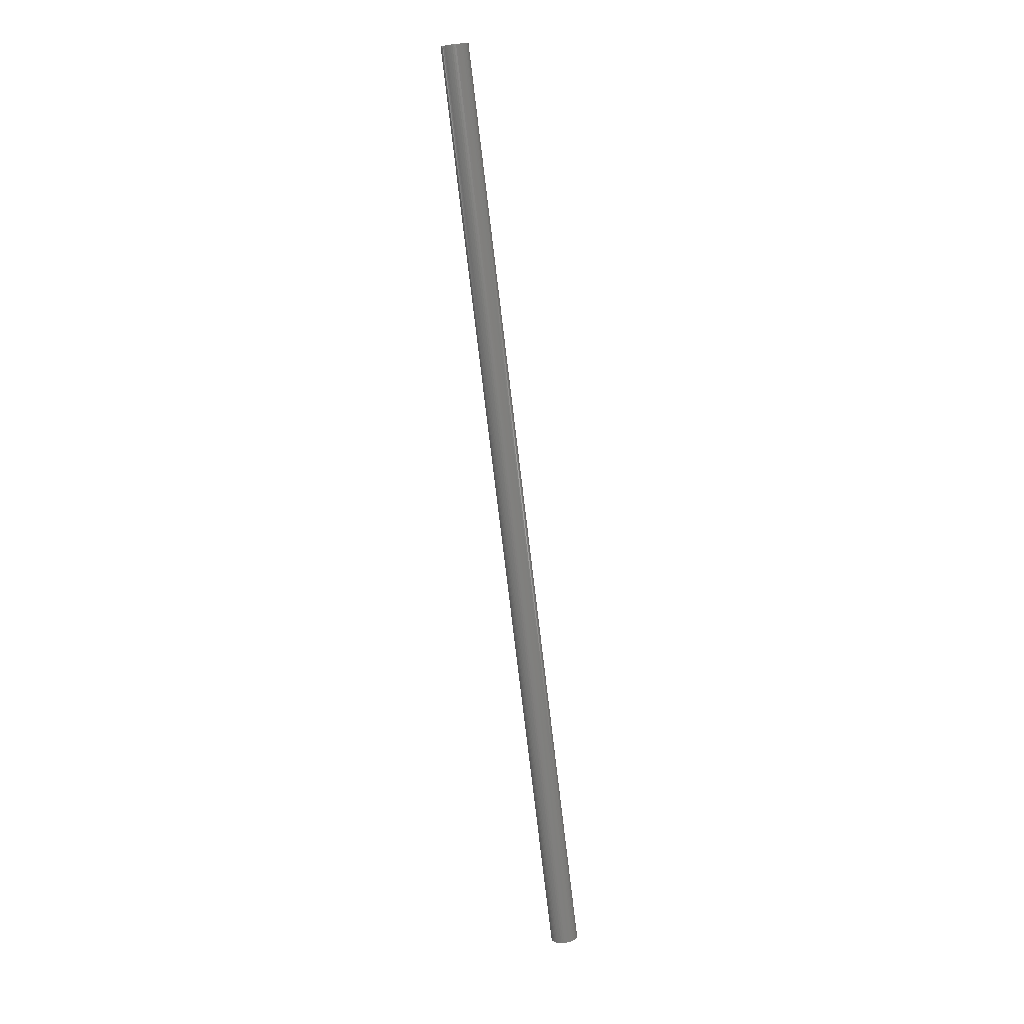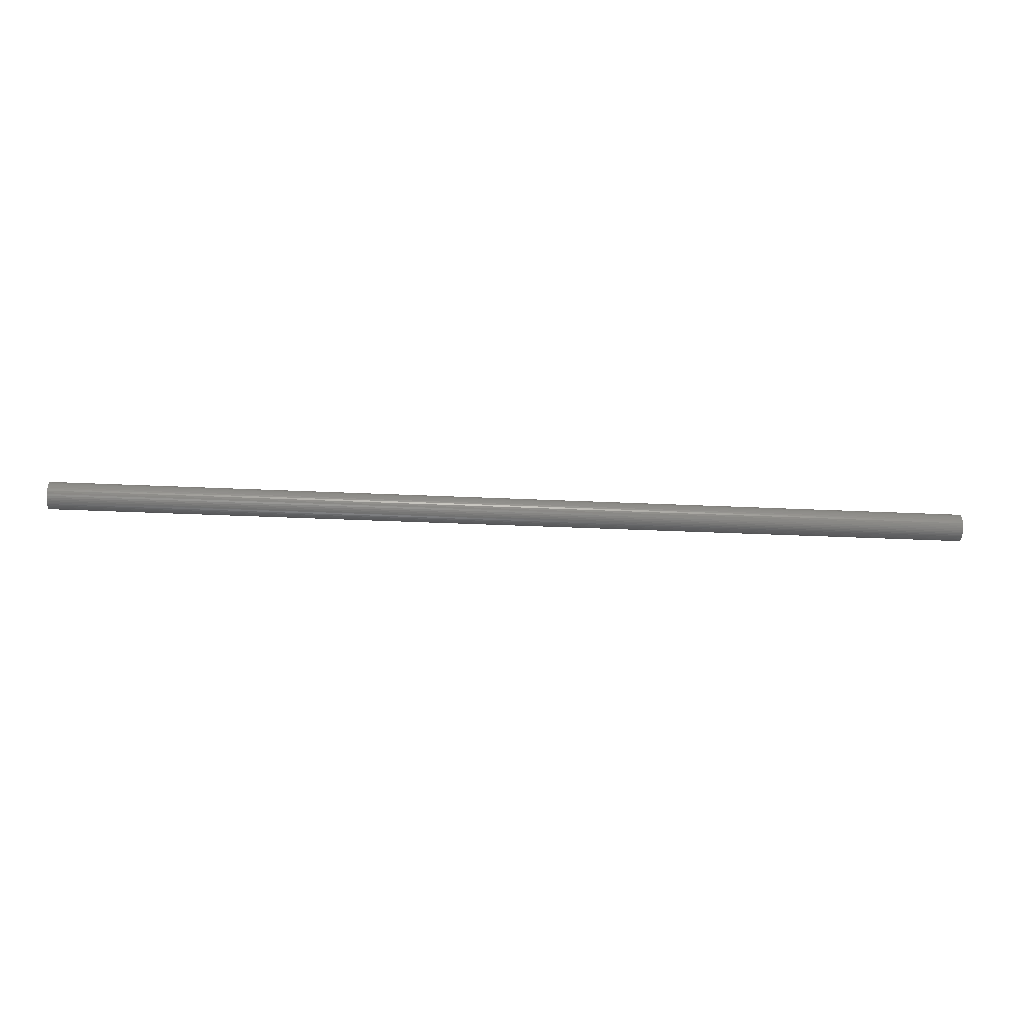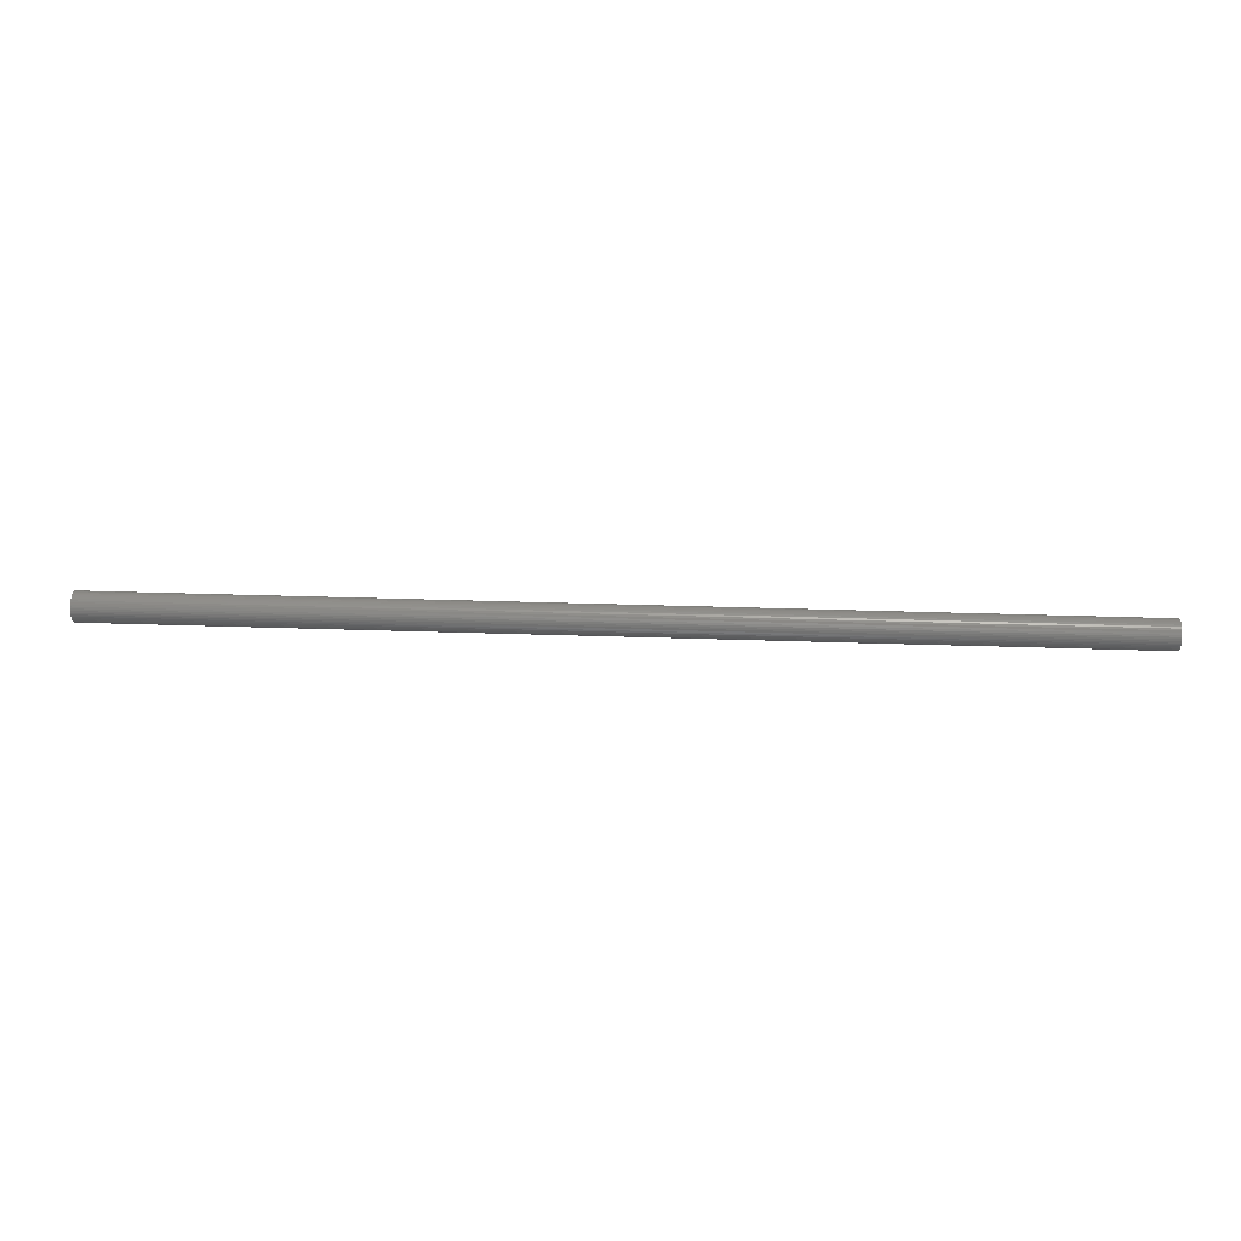
<metadata>
{"format":"stl","ext":"stl","renderer":"f3d","projection":"perspective","resolution":1024,"background":"white","views":[{"elev":-79.6,"azim":96.9,"up":"+Z"},{"elev":-28.3,"azim":175.7,"up":"+Y"},{"elev":30.4,"azim":-177.1,"up":"+Z"}]}
</metadata>
<code>
# stl→obj: 288 verts, 576 faces
v -68 1.6 0
v -68 1.19 0.1566
v -68 1.586 0.2088
v -68 1.2 0
v -68 1.159 0.3106
v -68 1.545 0.4141
v -68 1.109 0.4592
v -68 1.478 0.6123
v -68 1.039 0.6
v -68 1.386 0.8
v -68 0.9521 0.7306
v -68 1.269 0.9741
v -68 0.8485 0.8485
v -68 1.131 1.131
v -68 0.7306 0.9521
v -68 0.9741 1.269
v -68 0.6 1.039
v -68 0.8 1.386
v -68 0.4592 1.109
v -68 0.6123 1.478
v -68 0.3106 1.159
v -68 0.4141 1.545
v -68 0.1566 1.19
v -68 0.2088 1.586
v -68 0 1.2
v -68 0 1.6
v -68 -0.1566 1.19
v -68 -0.2088 1.586
v -68 -0.3106 1.159
v -68 -0.4141 1.545
v -68 -0.4592 1.109
v -68 -0.6123 1.478
v -68 -0.6 1.039
v -68 -0.8 1.386
v -68 -0.7306 0.9521
v -68 -0.9741 1.269
v -68 -0.8485 0.8485
v -68 -1.131 1.131
v -68 -0.9521 0.7306
v -68 -1.269 0.9741
v -68 -1.039 0.6
v -68 -1.386 0.8
v -68 -1.109 0.4592
v -68 -1.478 0.6123
v -68 -1.159 0.3106
v -68 -1.545 0.4141
v -68 -1.19 0.1566
v -68 -1.586 0.2088
v -68 -1.2 0
v -68 -1.6 0
v -68 -1.19 -0.1566
v -68 -1.586 -0.2088
v -68 -1.159 -0.3106
v -68 -1.545 -0.4141
v -68 -1.109 -0.4592
v -68 -1.478 -0.6123
v -68 -1.039 -0.6
v -68 -1.386 -0.8
v -68 -0.9521 -0.7306
v -68 -1.269 -0.9741
v -68 -0.8485 -0.8485
v -68 -1.131 -1.131
v -68 -0.7306 -0.9521
v -68 -0.9741 -1.269
v -68 -0.6 -1.039
v -68 -0.8 -1.386
v -68 -0.4592 -1.109
v -68 -0.6123 -1.478
v -68 -0.3106 -1.159
v -68 -0.4141 -1.545
v -68 -0.1566 -1.19
v -68 -0.2088 -1.586
v -68 0 -1.2
v -68 0 -1.6
v -68 0.1566 -1.19
v -68 0.2088 -1.586
v -68 0.3106 -1.159
v -68 0.4141 -1.545
v -68 0.4592 -1.109
v -68 0.6123 -1.478
v -68 0.6 -1.039
v -68 0.8 -1.386
v -68 0.7306 -0.9521
v -68 0.9741 -1.269
v -68 0.8485 -0.8485
v -68 1.131 -1.131
v -68 0.9521 -0.7306
v -68 1.269 -0.9741
v -68 1.039 -0.6
v -68 1.386 -0.8
v -68 1.109 -0.4592
v -68 1.478 -0.6123
v -68 1.159 -0.3106
v -68 1.545 -0.4141
v -68 1.19 -0.1566
v -68 1.586 -0.2088
v -68 2 0
v -68 1.983 0.261
v -68 1.932 0.5176
v -68 1.848 0.7654
v -68 1.732 1
v -68 1.587 1.218
v -68 1.414 1.414
v -68 1.218 1.587
v -68 1 1.732
v -68 0.7654 1.848
v -68 0.5176 1.932
v -68 0.261 1.983
v -68 0 2
v -68 -0.261 1.983
v -68 -0.5176 1.932
v -68 -0.7654 1.848
v -68 -1 1.732
v -68 -1.218 1.587
v -68 -1.414 1.414
v -68 -1.587 1.218
v -68 -1.732 1
v -68 -1.848 0.7654
v -68 -1.932 0.5176
v -68 -1.983 0.261
v -68 -2 0
v -68 -1.983 -0.261
v -68 -1.932 -0.5176
v -68 -1.848 -0.7654
v -68 -1.732 -1
v -68 -1.587 -1.218
v -68 -1.414 -1.414
v -68 -1.218 -1.587
v -68 -1 -1.732
v -68 -0.7654 -1.848
v -68 -0.5176 -1.932
v -68 -0.261 -1.983
v -68 0 -2
v -68 0.261 -1.983
v -68 0.5176 -1.932
v -68 0.7654 -1.848
v -68 1 -1.732
v -68 1.218 -1.587
v -68 1.414 -1.414
v -68 1.587 -1.218
v -68 1.732 -1
v -68 1.848 -0.7654
v -68 1.932 -0.5176
v -68 1.983 -0.261
v 68 -1.6 0
v 68 -1.19 0.1566
v 68 -1.586 0.2088
v 68 -1.2 0
v 68 -1.159 0.3106
v 68 -1.545 0.4141
v 68 -1.109 0.4592
v 68 -1.478 0.6123
v 68 -1.039 0.6
v 68 -1.386 0.8
v 68 -0.9521 0.7306
v 68 -1.269 0.9741
v 68 -0.8485 0.8485
v 68 -1.131 1.131
v 68 -0.7306 0.9521
v 68 -0.9741 1.269
v 68 -0.6 1.039
v 68 -0.8 1.386
v 68 -0.4592 1.109
v 68 -0.6123 1.478
v 68 -0.3106 1.159
v 68 -0.4141 1.545
v 68 -0.1566 1.19
v 68 -0.2088 1.586
v 68 0 1.2
v 68 0 1.6
v 68 0.1566 1.19
v 68 0.2088 1.586
v 68 0.3106 1.159
v 68 0.4141 1.545
v 68 0.4592 1.109
v 68 0.6123 1.478
v 68 0.6 1.039
v 68 0.8 1.386
v 68 0.7306 0.9521
v 68 0.9741 1.269
v 68 0.8485 0.8485
v 68 1.131 1.131
v 68 0.9521 0.7306
v 68 1.269 0.9741
v 68 1.039 0.6
v 68 1.386 0.8
v 68 1.109 0.4592
v 68 1.478 0.6123
v 68 1.159 0.3106
v 68 1.545 0.4141
v 68 1.19 0.1566
v 68 1.586 0.2088
v 68 1.2 0
v 68 1.6 0
v 68 1.19 -0.1566
v 68 1.586 -0.2088
v 68 1.159 -0.3106
v 68 1.545 -0.4141
v 68 1.109 -0.4592
v 68 1.478 -0.6123
v 68 1.039 -0.6
v 68 1.386 -0.8
v 68 0.9521 -0.7306
v 68 1.269 -0.9741
v 68 0.8485 -0.8485
v 68 1.131 -1.131
v 68 0.7306 -0.9521
v 68 0.9741 -1.269
v 68 0.6 -1.039
v 68 0.8 -1.386
v 68 0.4592 -1.109
v 68 0.6123 -1.478
v 68 0.3106 -1.159
v 68 0.4141 -1.545
v 68 0.1566 -1.19
v 68 0.2088 -1.586
v 68 0 -1.2
v 68 0 -1.6
v 68 -0.1566 -1.19
v 68 -0.2088 -1.586
v 68 -0.3106 -1.159
v 68 -0.4141 -1.545
v 68 -0.4592 -1.109
v 68 -0.6123 -1.478
v 68 -0.6 -1.039
v 68 -0.8 -1.386
v 68 -0.7306 -0.9521
v 68 -0.9741 -1.269
v 68 -0.8485 -0.8485
v 68 -1.131 -1.131
v 68 -0.9521 -0.7306
v 68 -1.269 -0.9741
v 68 -1.039 -0.6
v 68 -1.386 -0.8
v 68 -1.109 -0.4592
v 68 -1.478 -0.6123
v 68 -1.159 -0.3106
v 68 -1.545 -0.4141
v 68 -1.19 -0.1566
v 68 -1.586 -0.2088
v 68 -2 0
v 68 -1.983 0.261
v 68 -1.932 0.5176
v 68 -1.848 0.7654
v 68 -1.732 1
v 68 -1.587 1.218
v 68 -1.414 1.414
v 68 -1.218 1.587
v 68 -1 1.732
v 68 -0.7654 1.848
v 68 -0.5176 1.932
v 68 -0.261 1.983
v 68 0 2
v 68 0.261 1.983
v 68 0.5176 1.932
v 68 0.7654 1.848
v 68 1 1.732
v 68 1.218 1.587
v 68 1.414 1.414
v 68 1.587 1.218
v 68 1.732 1
v 68 1.848 0.7654
v 68 1.932 0.5176
v 68 1.983 0.261
v 68 2 0
v 68 1.983 -0.261
v 68 1.932 -0.5176
v 68 1.848 -0.7654
v 68 1.732 -1
v 68 1.587 -1.218
v 68 1.414 -1.414
v 68 1.218 -1.587
v 68 1 -1.732
v 68 0.7654 -1.848
v 68 0.5176 -1.932
v 68 0.261 -1.983
v 68 0 -2
v 68 -0.261 -1.983
v 68 -0.5176 -1.932
v 68 -0.7654 -1.848
v 68 -1 -1.732
v 68 -1.218 -1.587
v 68 -1.414 -1.414
v 68 -1.587 -1.218
v 68 -1.732 -1
v 68 -1.848 -0.7654
v 68 -1.932 -0.5176
v 68 -1.983 -0.261
f 1 2 3
f 2 1 4
f 3 5 6
f 5 3 2
f 6 7 8
f 7 6 5
f 8 9 10
f 9 8 7
f 10 11 12
f 11 10 9
f 12 13 14
f 13 12 11
f 14 15 16
f 15 14 13
f 16 17 18
f 17 16 15
f 18 19 20
f 19 18 17
f 20 21 22
f 21 20 19
f 22 23 24
f 23 22 21
f 24 25 26
f 25 24 23
f 26 27 28
f 27 26 25
f 28 29 30
f 29 28 27
f 30 31 32
f 31 30 29
f 32 33 34
f 33 32 31
f 34 35 36
f 35 34 33
f 36 37 38
f 37 36 35
f 38 39 40
f 39 38 37
f 40 41 42
f 41 40 39
f 42 43 44
f 43 42 41
f 44 45 46
f 45 44 43
f 46 47 48
f 47 46 45
f 48 49 50
f 49 48 47
f 50 51 52
f 51 50 49
f 52 53 54
f 53 52 51
f 54 55 56
f 55 54 53
f 56 57 58
f 57 56 55
f 58 59 60
f 59 58 57
f 60 61 62
f 61 60 59
f 62 63 64
f 63 62 61
f 64 65 66
f 65 64 63
f 66 67 68
f 67 66 65
f 68 69 70
f 69 68 67
f 70 71 72
f 71 70 69
f 72 73 74
f 73 72 71
f 74 75 76
f 75 74 73
f 76 77 78
f 77 76 75
f 78 79 80
f 79 78 77
f 80 81 82
f 81 80 79
f 82 83 84
f 83 82 81
f 84 85 86
f 85 84 83
f 86 87 88
f 87 86 85
f 88 89 90
f 89 88 87
f 90 91 92
f 91 90 89
f 92 93 94
f 93 92 91
f 94 95 96
f 95 94 93
f 96 4 1
f 4 96 95
f 97 3 98
f 3 97 1
f 98 6 99
f 6 98 3
f 99 8 100
f 8 99 6
f 100 10 101
f 10 100 8
f 101 12 102
f 12 101 10
f 102 14 103
f 14 102 12
f 103 16 104
f 16 103 14
f 104 18 105
f 18 104 16
f 105 20 106
f 20 105 18
f 106 22 107
f 22 106 20
f 107 24 108
f 24 107 22
f 108 26 109
f 26 108 24
f 109 28 110
f 28 109 26
f 110 30 111
f 30 110 28
f 111 32 112
f 32 111 30
f 112 34 113
f 34 112 32
f 113 36 114
f 36 113 34
f 114 38 115
f 38 114 36
f 115 40 116
f 40 115 38
f 116 42 117
f 42 116 40
f 117 44 118
f 44 117 42
f 118 46 119
f 46 118 44
f 119 48 120
f 48 119 46
f 120 50 121
f 50 120 48
f 121 52 122
f 52 121 50
f 122 54 123
f 54 122 52
f 123 56 124
f 56 123 54
f 124 58 125
f 58 124 56
f 125 60 126
f 60 125 58
f 126 62 127
f 62 126 60
f 127 64 128
f 64 127 62
f 128 66 129
f 66 128 64
f 129 68 130
f 68 129 66
f 130 70 131
f 70 130 68
f 131 72 132
f 72 131 70
f 132 74 133
f 74 132 72
f 133 76 134
f 76 133 74
f 134 78 135
f 78 134 76
f 135 80 136
f 80 135 78
f 136 82 137
f 82 136 80
f 137 84 138
f 84 137 82
f 138 86 139
f 86 138 84
f 139 88 140
f 88 139 86
f 140 90 141
f 90 140 88
f 141 92 142
f 92 141 90
f 142 94 143
f 94 142 92
f 143 96 144
f 96 143 94
f 144 1 97
f 1 144 96
f 145 146 147
f 146 145 148
f 147 149 150
f 149 147 146
f 150 151 152
f 151 150 149
f 152 153 154
f 153 152 151
f 154 155 156
f 155 154 153
f 156 157 158
f 157 156 155
f 158 159 160
f 159 158 157
f 160 161 162
f 161 160 159
f 162 163 164
f 163 162 161
f 164 165 166
f 165 164 163
f 166 167 168
f 167 166 165
f 168 169 170
f 169 168 167
f 170 171 172
f 171 170 169
f 172 173 174
f 173 172 171
f 174 175 176
f 175 174 173
f 176 177 178
f 177 176 175
f 178 179 180
f 179 178 177
f 180 181 182
f 181 180 179
f 182 183 184
f 183 182 181
f 184 185 186
f 185 184 183
f 186 187 188
f 187 186 185
f 188 189 190
f 189 188 187
f 190 191 192
f 191 190 189
f 192 193 194
f 193 192 191
f 194 195 196
f 195 194 193
f 196 197 198
f 197 196 195
f 198 199 200
f 199 198 197
f 200 201 202
f 201 200 199
f 202 203 204
f 203 202 201
f 204 205 206
f 205 204 203
f 206 207 208
f 207 206 205
f 208 209 210
f 209 208 207
f 210 211 212
f 211 210 209
f 212 213 214
f 213 212 211
f 214 215 216
f 215 214 213
f 216 217 218
f 217 216 215
f 218 219 220
f 219 218 217
f 220 221 222
f 221 220 219
f 222 223 224
f 223 222 221
f 224 225 226
f 225 224 223
f 226 227 228
f 227 226 225
f 228 229 230
f 229 228 227
f 230 231 232
f 231 230 229
f 232 233 234
f 233 232 231
f 234 235 236
f 235 234 233
f 236 237 238
f 237 236 235
f 238 239 240
f 239 238 237
f 240 148 145
f 148 240 239
f 241 147 242
f 147 241 145
f 242 150 243
f 150 242 147
f 243 152 244
f 152 243 150
f 244 154 245
f 154 244 152
f 245 156 246
f 156 245 154
f 246 158 247
f 158 246 156
f 247 160 248
f 160 247 158
f 248 162 249
f 162 248 160
f 249 164 250
f 164 249 162
f 250 166 251
f 166 250 164
f 251 168 252
f 168 251 166
f 252 170 253
f 170 252 168
f 253 172 254
f 172 253 170
f 254 174 255
f 174 254 172
f 255 176 256
f 176 255 174
f 256 178 257
f 178 256 176
f 257 180 258
f 180 257 178
f 258 182 259
f 182 258 180
f 259 184 260
f 184 259 182
f 260 186 261
f 186 260 184
f 261 188 262
f 188 261 186
f 262 190 263
f 190 262 188
f 263 192 264
f 192 263 190
f 264 194 265
f 194 264 192
f 265 196 266
f 196 265 194
f 266 198 267
f 198 266 196
f 267 200 268
f 200 267 198
f 268 202 269
f 202 268 200
f 269 204 270
f 204 269 202
f 270 206 271
f 206 270 204
f 271 208 272
f 208 271 206
f 272 210 273
f 210 272 208
f 273 212 274
f 212 273 210
f 274 214 275
f 214 274 212
f 275 216 276
f 216 275 214
f 276 218 277
f 218 276 216
f 277 220 278
f 220 277 218
f 278 222 279
f 222 278 220
f 279 224 280
f 224 279 222
f 280 226 281
f 226 280 224
f 281 228 282
f 228 281 226
f 282 230 283
f 230 282 228
f 283 232 284
f 232 283 230
f 284 234 285
f 234 284 232
f 285 236 286
f 236 285 234
f 286 238 287
f 238 286 236
f 287 240 288
f 240 287 238
f 288 145 241
f 145 288 240
f 98 265 97
f 265 98 264
f 99 264 98
f 264 99 263
f 100 263 99
f 263 100 262
f 101 262 100
f 262 101 261
f 102 261 101
f 261 102 260
f 103 260 102
f 260 103 259
f 104 259 103
f 259 104 258
f 105 258 104
f 258 105 257
f 106 257 105
f 257 106 256
f 107 256 106
f 256 107 255
f 108 255 107
f 255 108 254
f 109 254 108
f 254 109 253
f 110 253 109
f 253 110 252
f 111 252 110
f 252 111 251
f 112 251 111
f 251 112 250
f 113 250 112
f 250 113 249
f 114 249 113
f 249 114 248
f 115 248 114
f 248 115 247
f 116 247 115
f 247 116 246
f 117 246 116
f 246 117 245
f 118 245 117
f 245 118 244
f 119 244 118
f 244 119 243
f 120 243 119
f 243 120 242
f 121 242 120
f 242 121 241
f 122 241 121
f 241 122 288
f 123 288 122
f 288 123 287
f 124 287 123
f 287 124 286
f 125 286 124
f 286 125 285
f 126 285 125
f 285 126 284
f 127 284 126
f 284 127 283
f 128 283 127
f 283 128 282
f 129 282 128
f 282 129 281
f 130 281 129
f 281 130 280
f 131 280 130
f 280 131 279
f 132 279 131
f 279 132 278
f 133 278 132
f 278 133 277
f 134 277 133
f 277 134 276
f 135 276 134
f 276 135 275
f 136 275 135
f 275 136 274
f 137 274 136
f 274 137 273
f 138 273 137
f 273 138 272
f 139 272 138
f 272 139 271
f 140 271 139
f 271 140 270
f 141 270 140
f 270 141 269
f 142 269 141
f 269 142 268
f 143 268 142
f 268 143 267
f 144 267 143
f 267 144 266
f 97 266 144
f 266 97 265
f 2 4 193
f 193 191 2
f 5 2 191
f 191 189 5
f 7 5 189
f 189 187 7
f 9 7 187
f 187 185 9
f 11 9 185
f 185 183 11
f 13 11 183
f 183 181 13
f 15 13 181
f 181 179 15
f 17 15 179
f 179 177 17
f 19 17 177
f 177 175 19
f 21 19 175
f 175 173 21
f 23 21 173
f 173 171 23
f 25 23 171
f 171 169 25
f 27 25 169
f 169 167 27
f 29 27 167
f 167 165 29
f 31 29 165
f 165 163 31
f 33 31 163
f 163 161 33
f 35 33 161
f 161 159 35
f 37 35 159
f 159 157 37
f 39 37 157
f 157 155 39
f 41 39 155
f 155 153 41
f 43 41 153
f 153 151 43
f 45 43 151
f 151 149 45
f 47 45 149
f 149 146 47
f 49 47 146
f 146 148 49
f 51 49 148
f 148 239 51
f 53 51 239
f 239 237 53
f 55 53 237
f 237 235 55
f 57 55 235
f 235 233 57
f 59 57 233
f 233 231 59
f 61 59 231
f 231 229 61
f 63 61 229
f 229 227 63
f 65 63 227
f 227 225 65
f 67 65 225
f 225 223 67
f 69 67 223
f 223 221 69
f 71 69 221
f 221 219 71
f 73 71 219
f 219 217 73
f 75 73 217
f 217 215 75
f 77 75 215
f 215 213 77
f 79 77 213
f 213 211 79
f 81 79 211
f 211 209 81
f 83 81 209
f 209 207 83
f 85 83 207
f 207 205 85
f 87 85 205
f 205 203 87
f 89 87 203
f 203 201 89
f 91 89 201
f 201 199 91
f 93 91 199
f 199 197 93
f 95 93 197
f 197 195 95
f 4 95 195
f 195 193 4

</code>
